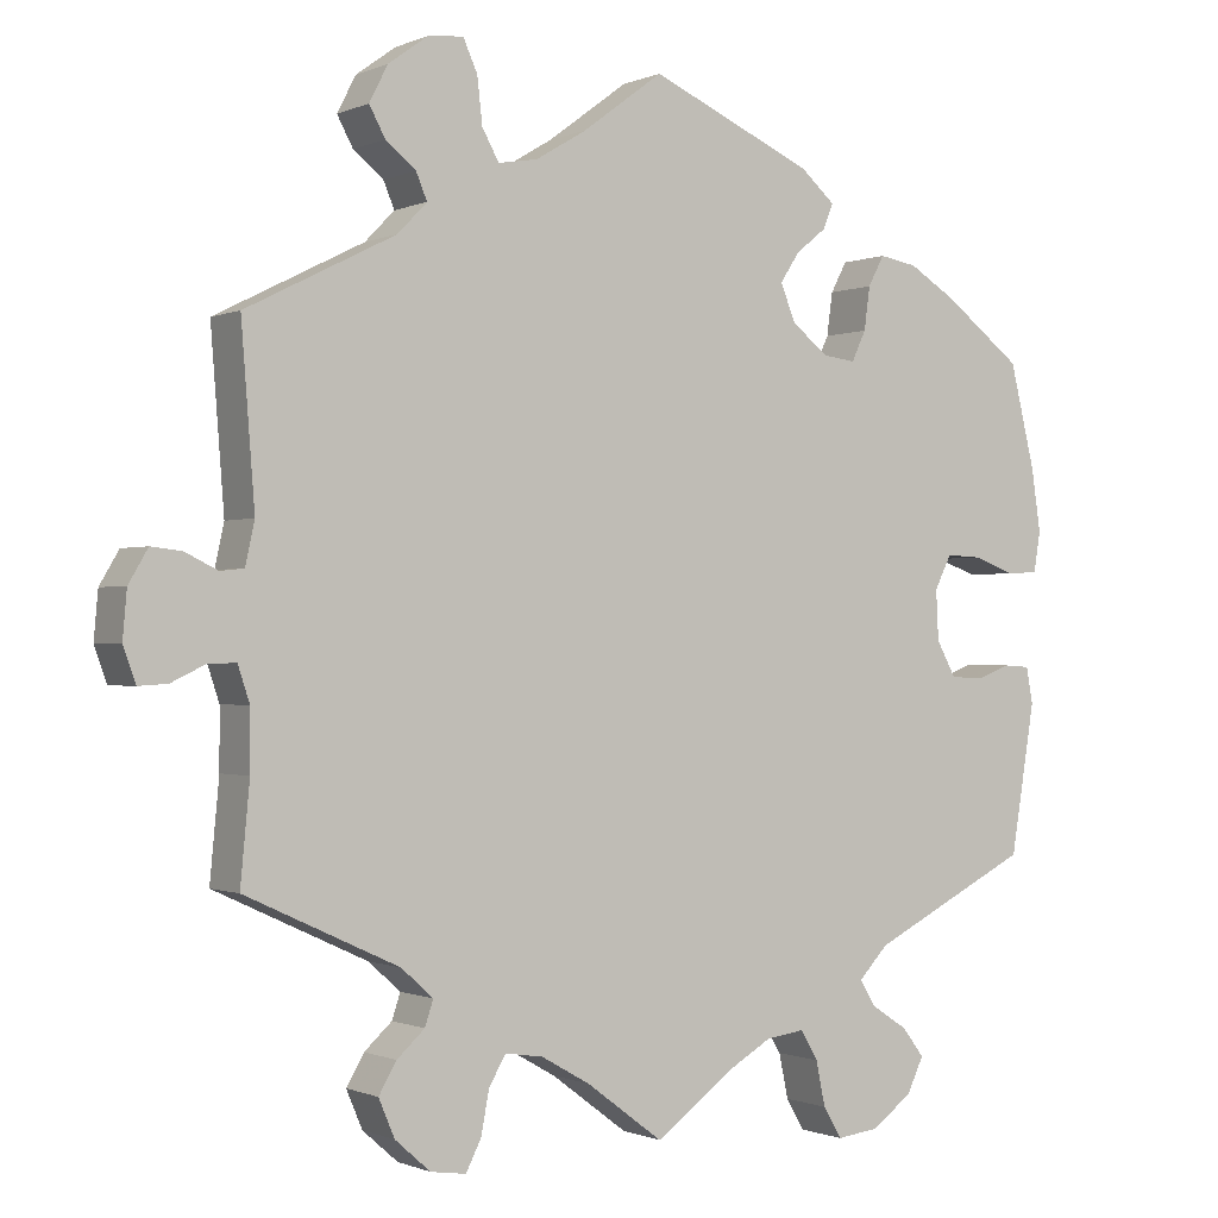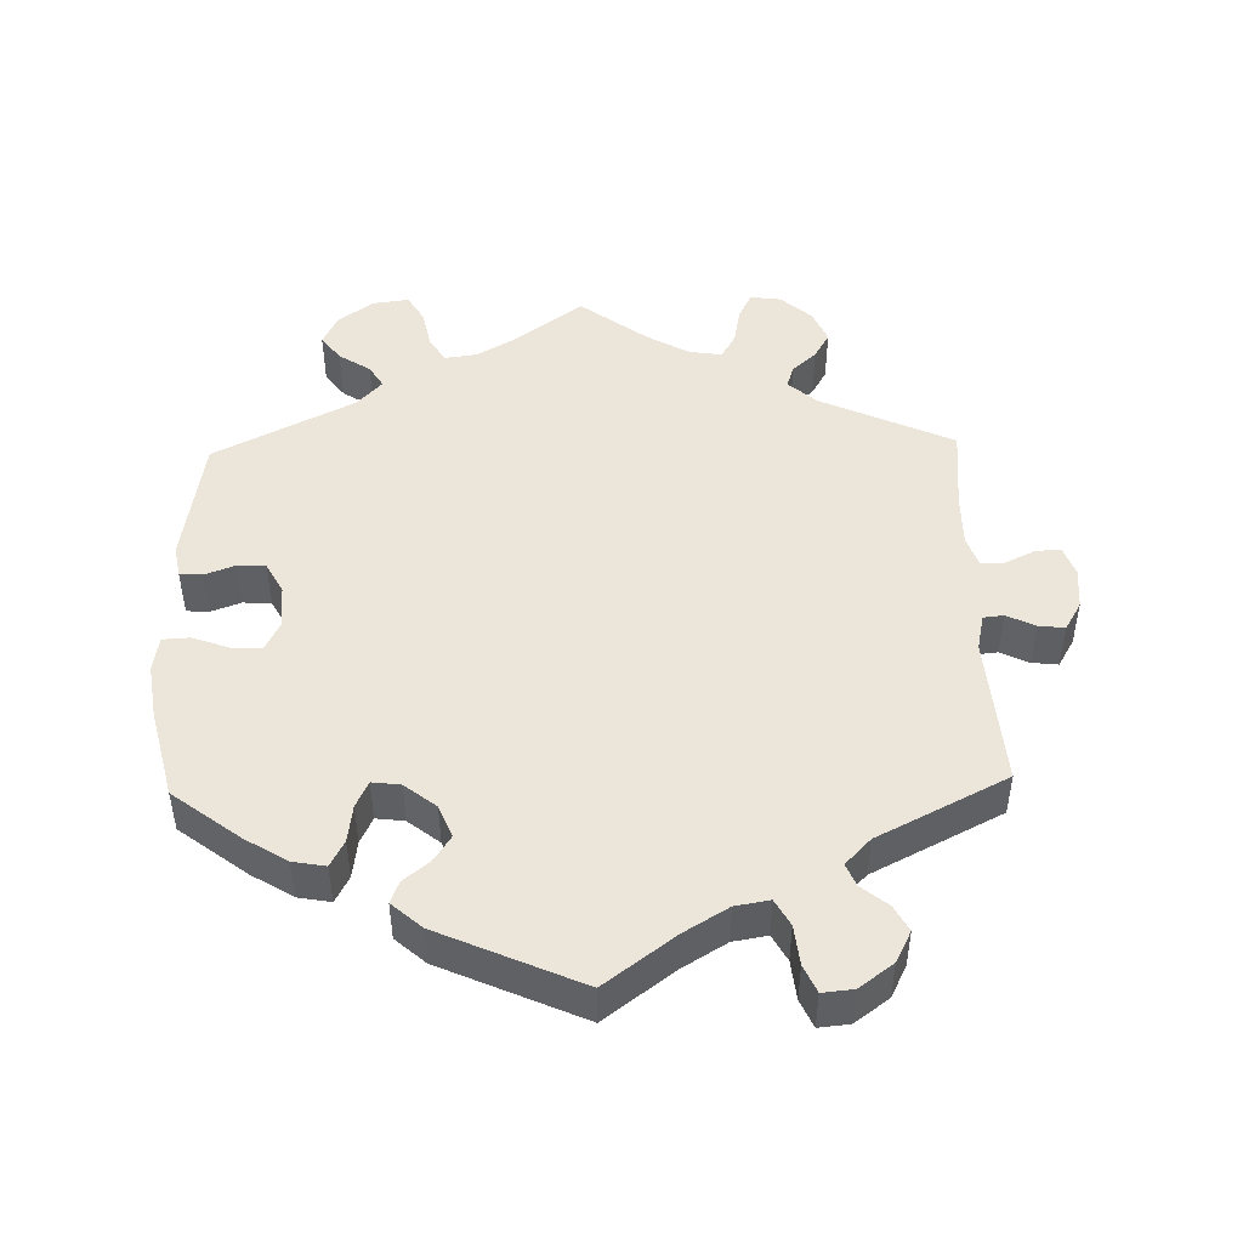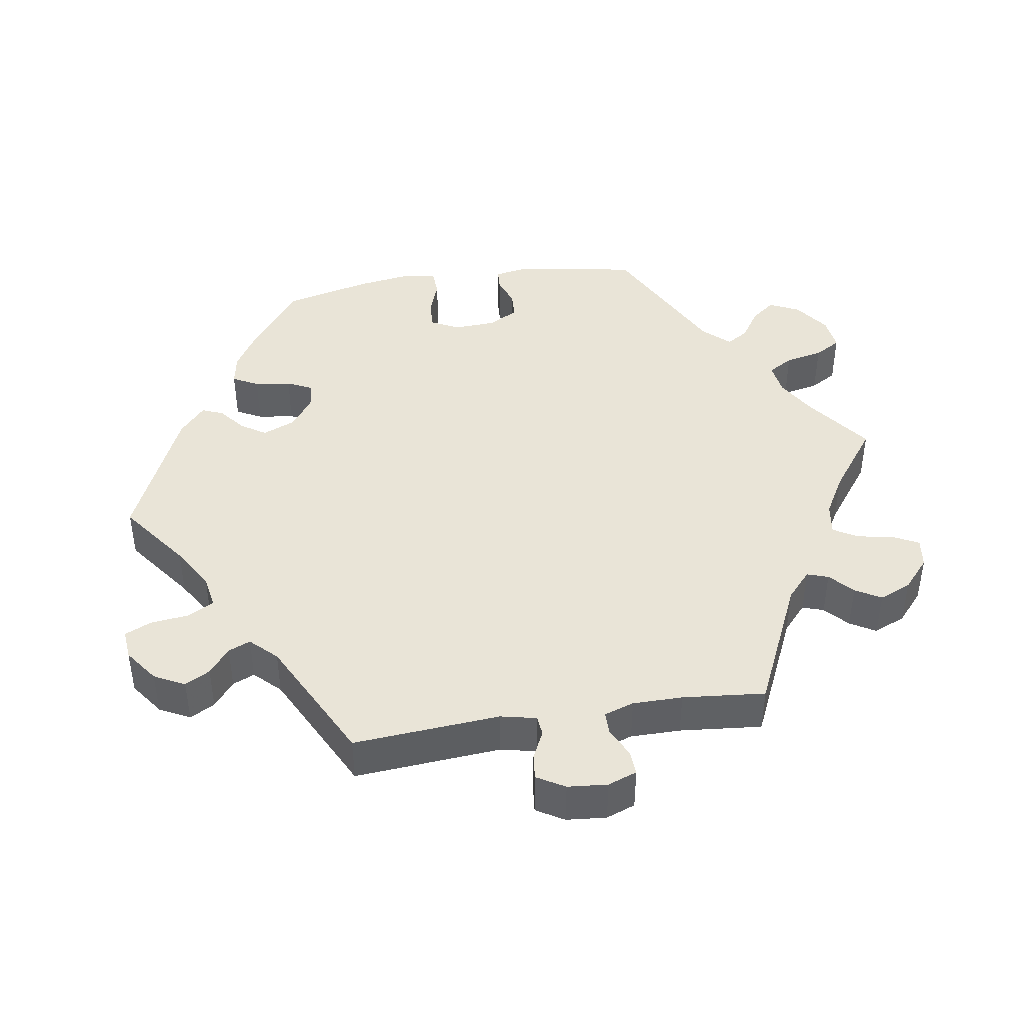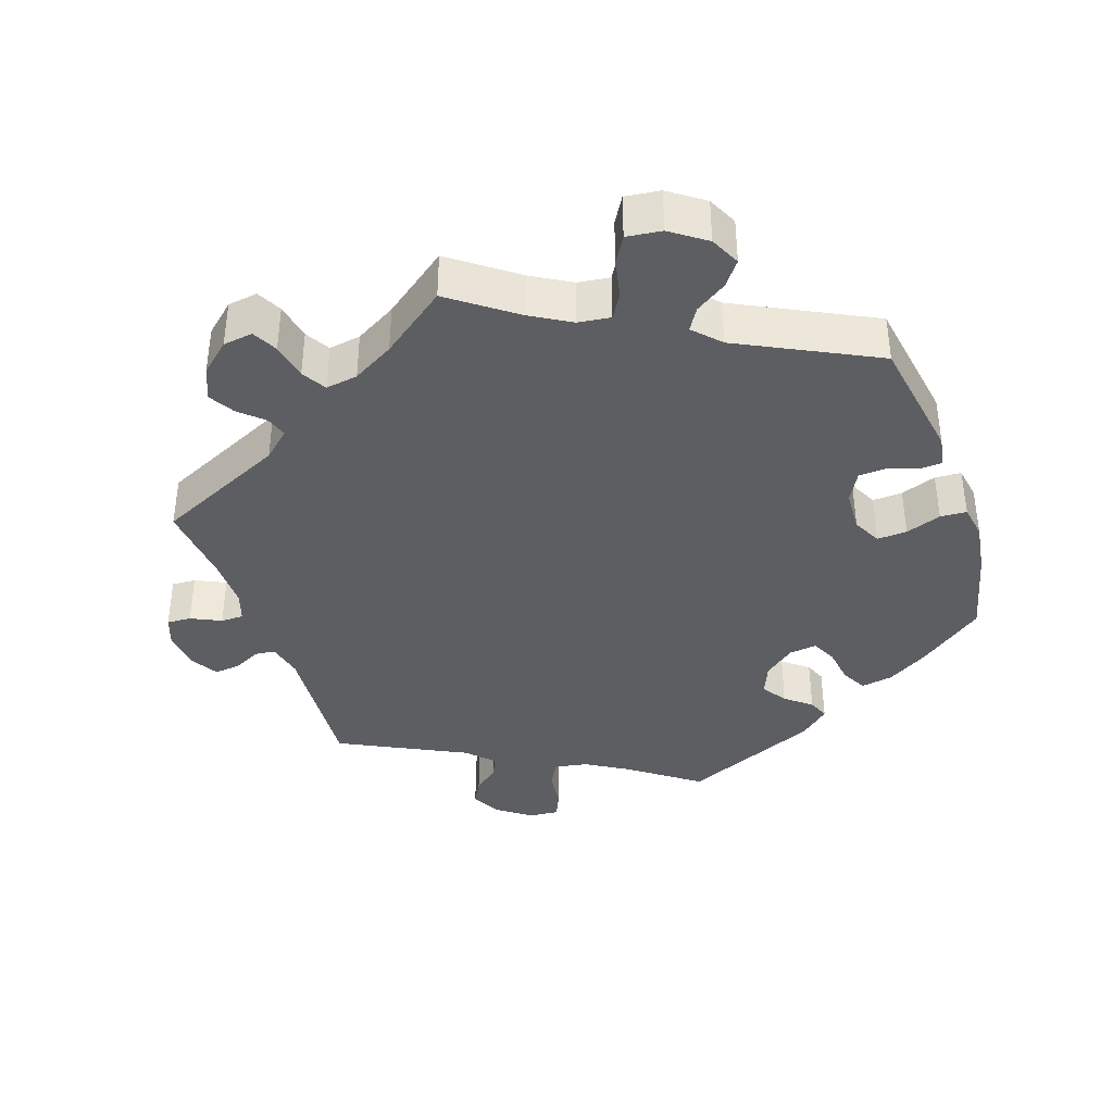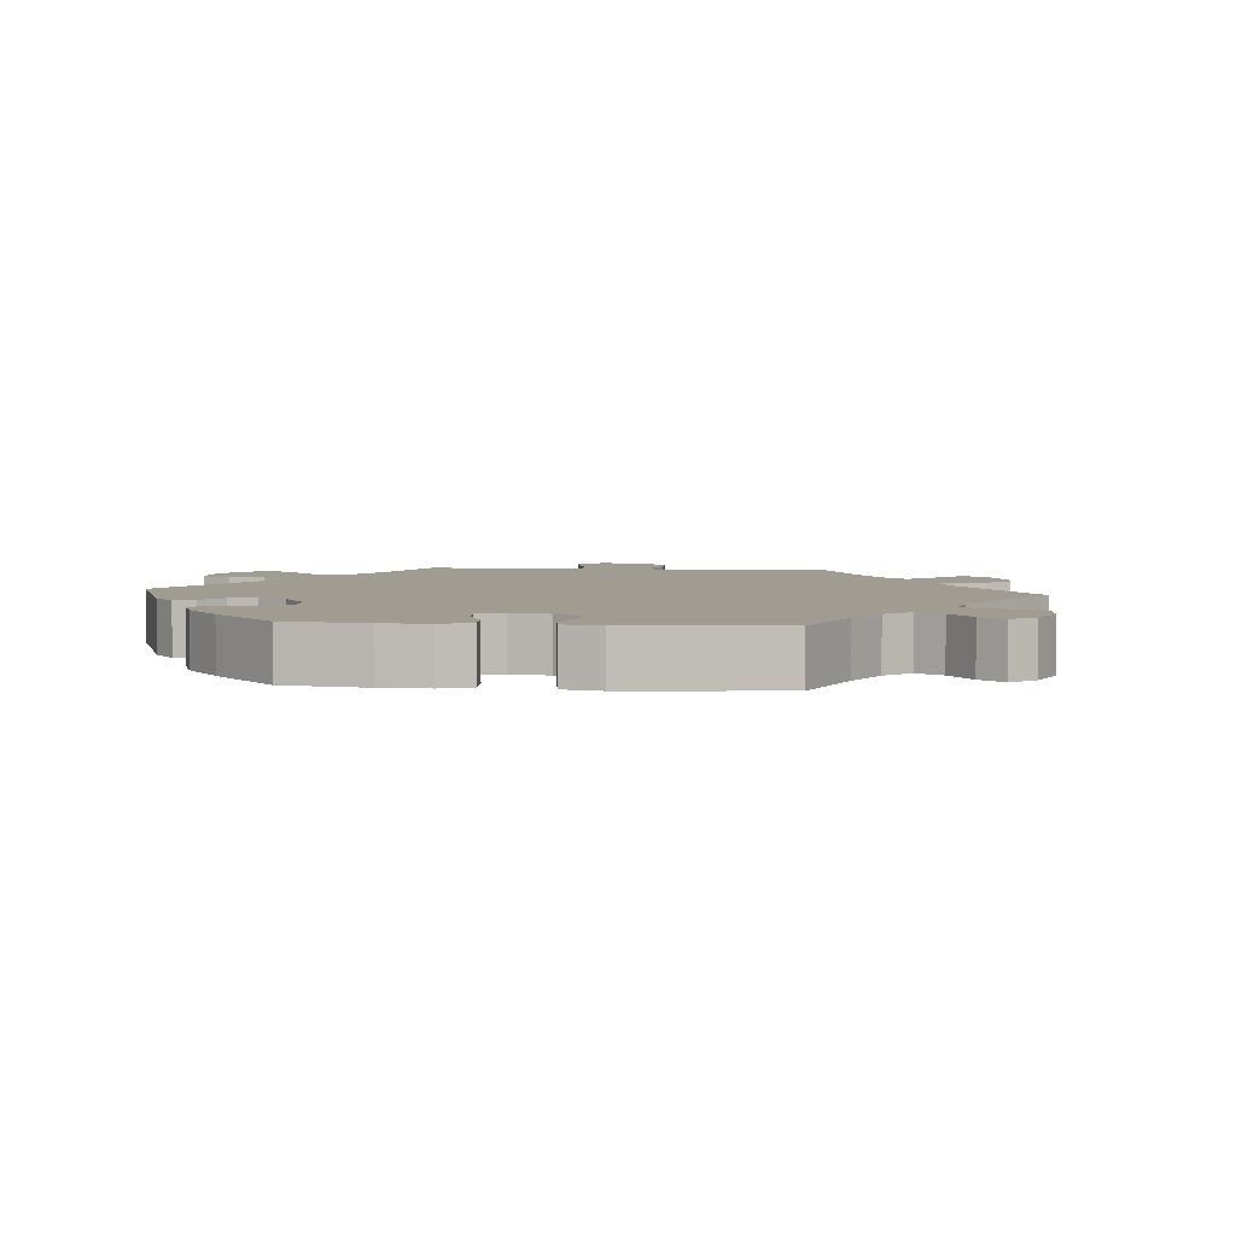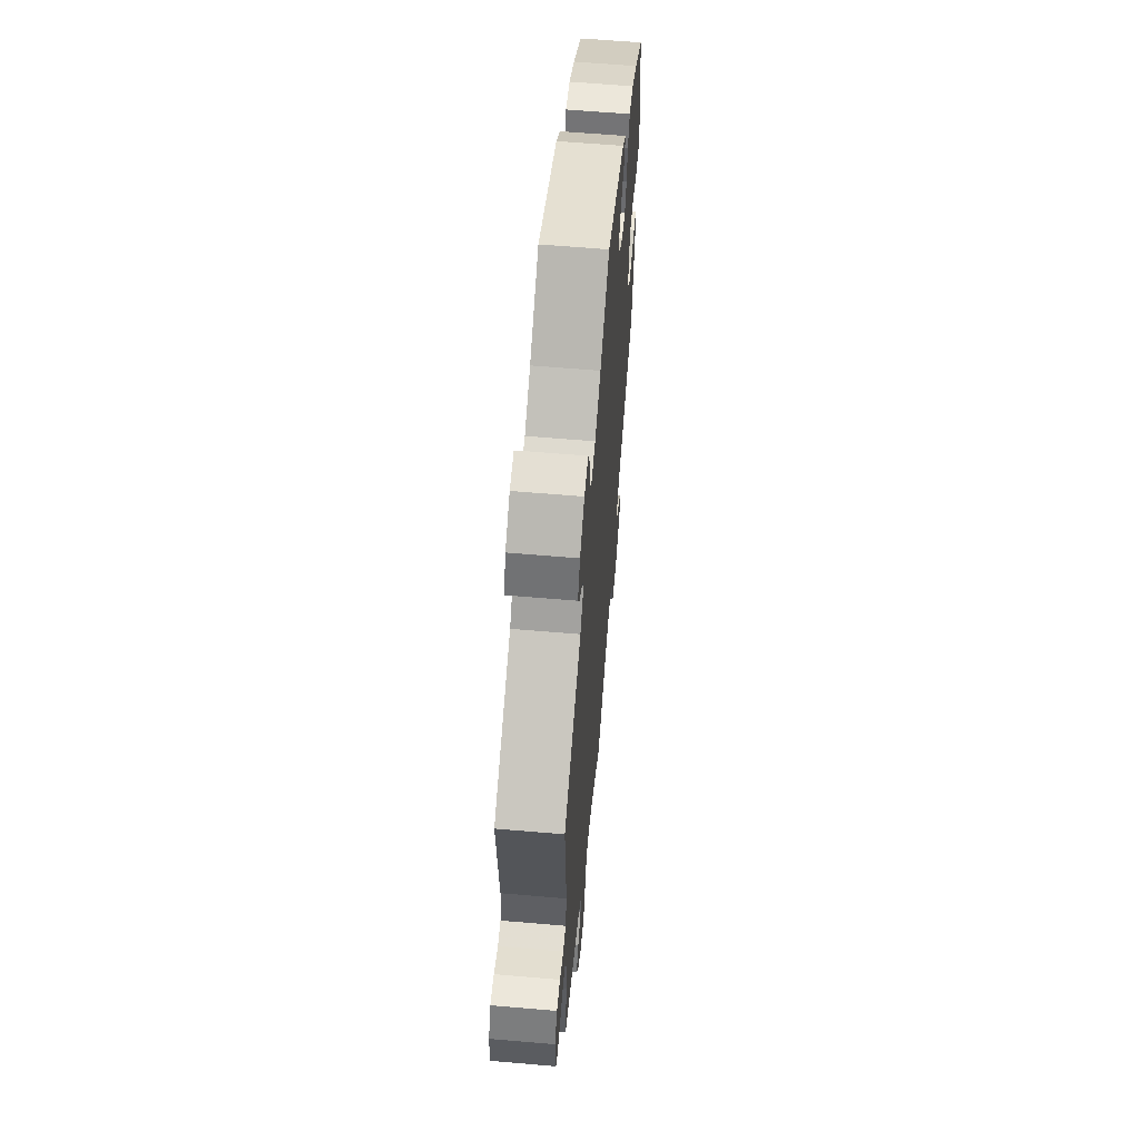
<metadata>
{"format":"obj","ext":"obj","renderer":"f3d","projection":"perspective","resolution":1024,"background":"white","views":[{"elev":-0.7,"azim":147.0,"up":"+Z"},{"elev":47.7,"azim":-1.5,"up":"+Y"},{"elev":43.0,"azim":81.0,"up":"+Y"},{"elev":-38.4,"azim":-161.1,"up":"+Y"},{"elev":4.5,"azim":-24.2,"up":"+Y"},{"elev":61.1,"azim":95.0,"up":"+Z"}]}
</metadata>
<code>
v -0.53 0.07 -0.111
v -0.522 0.07 -0.068
v -0.491 0.07 -0.066
v -0.45 0.07 -0.081
v -0.411 0.07 -0.079
v -0.388 0.07 -0.037
v -0.385 0.07 0.022
v -0.405 0.07 0.062
v -0.447 0.07 0.06
v -0.497 0.07 0.042
v -0.534 0.07 0.044
v -0.542 0.07 0.092
v -0.531 0.07 0.166
v -0.501 0.07 0.289
v -0.409 0.07 0.359
v -0.352 0.07 0.394
v -0.307 0.07 0.402
v -0.288 0.07 0.366
v -0.281 0.07 0.315
v -0.264 0.07 0.279
v -0.225 0.07 0.284
v -0.182 0.07 0.318
v -0.164 0.07 0.362
v -0.187 0.07 0.397
v -0.223 0.07 0.426
v -0.235 0.07 0.456
v -0.194 0.07 0.492
v 0 0.07 0.578
v 0.096 0.07 0.507
v 0.156 0.07 0.471
v 0.203 0.07 0.463
v 0.223 0.07 0.499
v 0.229 0.07 0.553
v 0.246 0.07 0.591
v 0.288 0.07 0.587
v 0.335 0.07 0.553
v 0.357 0.07 0.51
v 0.338 0.07 0.475
v 0.302 0.07 0.446
v 0.289 0.07 0.415
v 0.324 0.07 0.379
v 0.501 0.07 0.29
v 0.485 0.07 0.084
v 0.496 0.07 0.034
v 0.524 0.07 0.031
v 0.563 0.07 0.05
v 0.599 0.07 0.054
v 0.622 0.07 0.015
v 0.627 0.07 -0.041
v 0.612 0.07 -0.082
v 0.578 0.07 -0.08
v 0.536 0.07 -0.06
v 0.504 0.07 -0.06
v 0.49 0.07 -0.102
v 0.49 0.07 -0.172
v 0.501 0.07 -0.288
v 0.319 0.07 -0.372
v 0.281 0.07 -0.406
v 0.291 0.07 -0.436
v 0.324 0.07 -0.466
v 0.345 0.07 -0.502
v 0.326 0.07 -0.547
v 0.284 0.07 -0.584
v 0.242 0.07 -0.59
v 0.224 0.07 -0.555
v 0.214 0.07 -0.503
v 0.194 0.07 -0.469
v 0.149 0.07 -0.476
v 0.091 0.07 -0.509
v 0 0.07 -0.577
v -0.091 0.07 -0.51
v -0.146 0.07 -0.478
v -0.191 0.07 -0.472
v -0.212 0.07 -0.507
v -0.223 0.07 -0.56
v -0.245 0.07 -0.597
v -0.294 0.07 -0.591
v -0.343 0.07 -0.556
v -0.363 0.07 -0.514
v -0.337 0.07 -0.48
v -0.294 0.07 -0.452
v -0.275 0.07 -0.421
v -0.31 0.07 -0.384
v -0.501 0.07 -0.288
v -0.53 0 -0.111
v -0.522 0 -0.068
v -0.491 0 -0.066
v -0.45 0 -0.081
v -0.411 0 -0.079
v -0.388 0 -0.037
v -0.385 0 0.022
v -0.405 0 0.062
v -0.447 0 0.06
v -0.497 0 0.042
v -0.534 0 0.044
v -0.542 0 0.092
v -0.531 0 0.166
v -0.501 0 0.289
v -0.409 0 0.359
v -0.352 0 0.394
v -0.307 0 0.402
v -0.288 0 0.366
v -0.281 0 0.315
v -0.264 0 0.279
v -0.225 0 0.284
v -0.182 0 0.318
v -0.164 0 0.362
v -0.187 0 0.397
v -0.223 0 0.426
v -0.235 0 0.456
v -0.194 0 0.492
v 0 0 0.578
v 0.096 0 0.507
v 0.156 0 0.471
v 0.203 0 0.463
v 0.223 0 0.499
v 0.229 0 0.553
v 0.246 0 0.591
v 0.288 0 0.587
v 0.335 0 0.553
v 0.357 0 0.51
v 0.338 0 0.475
v 0.302 0 0.446
v 0.289 0 0.415
v 0.324 0 0.379
v 0.501 0 0.29
v 0.485 0 0.084
v 0.496 0 0.034
v 0.524 0 0.031
v 0.563 0 0.05
v 0.599 0 0.054
v 0.622 0 0.015
v 0.627 0 -0.041
v 0.612 0 -0.082
v 0.578 0 -0.08
v 0.536 0 -0.06
v 0.504 0 -0.06
v 0.49 0 -0.102
v 0.49 0 -0.172
v 0.501 0 -0.288
v 0.319 0 -0.372
v 0.281 0 -0.406
v 0.291 0 -0.436
v 0.324 0 -0.466
v 0.345 0 -0.502
v 0.326 0 -0.547
v 0.284 0 -0.584
v 0.242 0 -0.59
v 0.224 0 -0.555
v 0.214 0 -0.503
v 0.194 0 -0.469
v 0.149 0 -0.476
v 0.091 0 -0.509
v 0 0 -0.577
v -0.091 0 -0.51
v -0.146 0 -0.478
v -0.191 0 -0.472
v -0.212 0 -0.507
v -0.223 0 -0.56
v -0.245 0 -0.597
v -0.294 0 -0.591
v -0.343 0 -0.556
v -0.363 0 -0.514
v -0.337 0 -0.48
v -0.294 0 -0.452
v -0.275 0 -0.421
v -0.31 0 -0.384
v -0.501 0 -0.288
f 83 84 1 2
f 82 83 2 3
f 78 79 80 81
f 78 81 82
f 77 78 82
f 74 75 76 77
f 73 74 77 82
f 72 73 82 3
f 69 70 71
f 68 69 71 72
f 67 68 72 3
f 63 64 65 66
f 63 66 67
f 62 63 67
f 59 60 61 62
f 58 59 62 67
f 57 58 67 3
f 55 56 57
f 54 55 57
f 53 54 57
f 49 50 51 52
f 49 52 53
f 48 49 53
f 45 46 47 48
f 44 45 48 53
f 43 44 53 57
f 41 42 43 57
f 36 37 38 39
f 36 39 40
f 35 36 40
f 32 33 34 35
f 31 32 35 40
f 30 31 40 41
f 26 27 28 29
f 24 25 26 29
f 23 24 29 30
f 22 23 30 41
f 16 17 18 19
f 16 19 20
f 15 16 20
f 14 15 20
f 13 14 20
f 12 13 20 21
f 9 10 11 12
f 8 9 12 21
f 57 3 4
f 57 4 5
f 41 57 5 6
f 22 41 6 7
f 7 8 21 22
f 86 85 168 167
f 87 86 167 166
f 165 164 163 162
f 166 165 162
f 166 162 161
f 161 160 159 158
f 166 161 158 157
f 87 166 157 156
f 155 154 153
f 156 155 153 152
f 87 156 152 151
f 150 149 148 147
f 151 150 147
f 151 147 146
f 146 145 144 143
f 151 146 143 142
f 87 151 142 141
f 141 140 139
f 141 139 138
f 141 138 137
f 136 135 134 133
f 137 136 133
f 137 133 132
f 132 131 130 129
f 137 132 129 128
f 141 137 128 127
f 141 127 126 125
f 123 122 121 120
f 124 123 120
f 124 120 119
f 119 118 117 116
f 124 119 116 115
f 125 124 115 114
f 113 112 111 110
f 113 110 109 108
f 114 113 108 107
f 125 114 107 106
f 103 102 101 100
f 104 103 100
f 104 100 99
f 104 99 98
f 104 98 97
f 105 104 97 96
f 96 95 94 93
f 105 96 93 92
f 88 87 141
f 89 88 141
f 90 89 141 125
f 91 90 125 106
f 106 105 92 91
f 1 85 86 2
f 2 86 87 3
f 3 87 88 4
f 4 88 89 5
f 5 89 90 6
f 6 90 91 7
f 7 91 92 8
f 8 92 93 9
f 9 93 94 10
f 10 94 95 11
f 11 95 96 12
f 12 96 97 13
f 13 97 98 14
f 14 98 99 15
f 15 99 100 16
f 16 100 101 17
f 17 101 102 18
f 18 102 103 19
f 19 103 104 20
f 20 104 105 21
f 21 105 106 22
f 22 106 107 23
f 23 107 108 24
f 24 108 109 25
f 25 109 110 26
f 26 110 111 27
f 27 111 112 28
f 28 112 113 29
f 29 113 114 30
f 30 114 115 31
f 31 115 116 32
f 32 116 117 33
f 33 117 118 34
f 34 118 119 35
f 35 119 120 36
f 36 120 121 37
f 37 121 122 38
f 38 122 123 39
f 39 123 124 40
f 40 124 125 41
f 41 125 126 42
f 42 126 127 43
f 43 127 128 44
f 44 128 129 45
f 45 129 130 46
f 46 130 131 47
f 47 131 132 48
f 48 132 133 49
f 49 133 134 50
f 50 134 135 51
f 51 135 136 52
f 52 136 137 53
f 53 137 138 54
f 54 138 139 55
f 55 139 140 56
f 56 140 141 57
f 57 141 142 58
f 58 142 143 59
f 59 143 144 60
f 60 144 145 61
f 61 145 146 62
f 62 146 147 63
f 63 147 148 64
f 64 148 149 65
f 65 149 150 66
f 66 150 151 67
f 67 151 152 68
f 68 152 153 69
f 69 153 154 70
f 70 154 155 71
f 71 155 156 72
f 72 156 157 73
f 73 157 158 74
f 74 158 159 75
f 75 159 160 76
f 76 160 161 77
f 77 161 162 78
f 78 162 163 79
f 79 163 164 80
f 80 164 165 81
f 81 165 166 82
f 82 166 167 83
f 83 167 168 84
f 84 168 85 1

</code>
